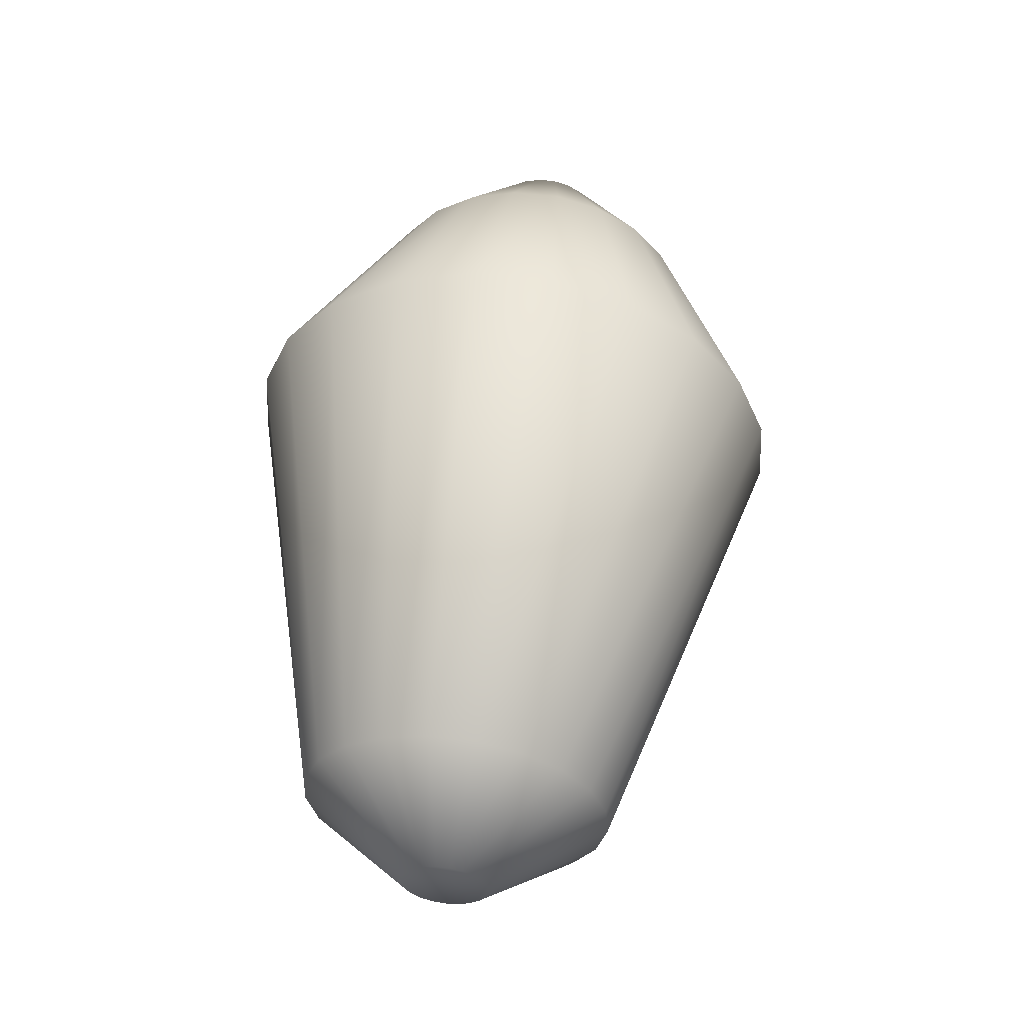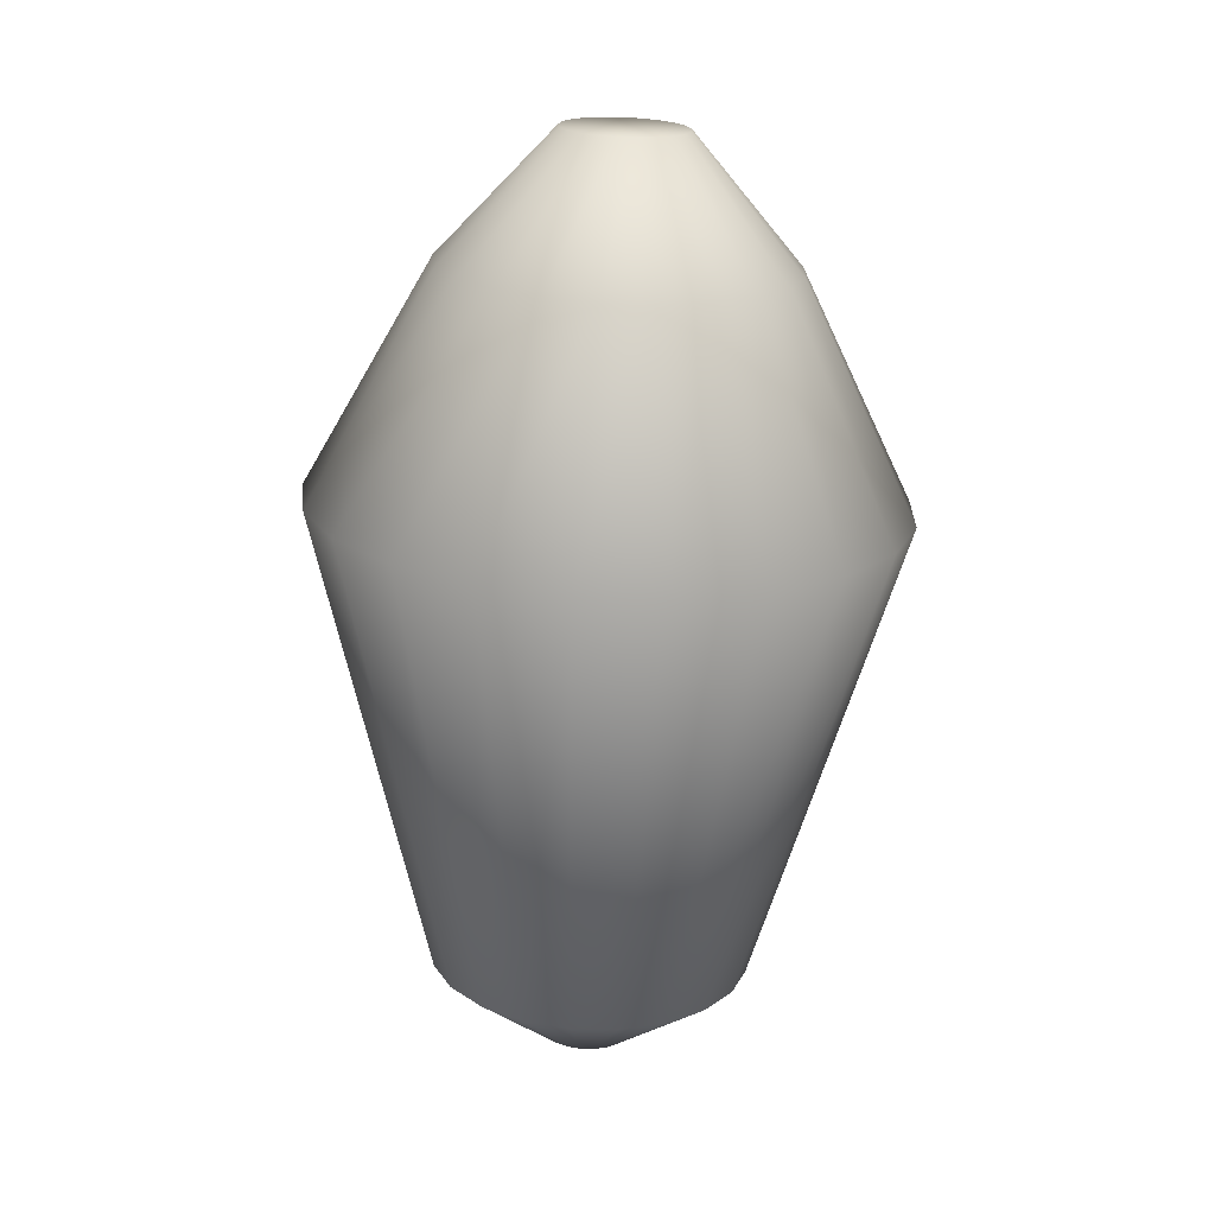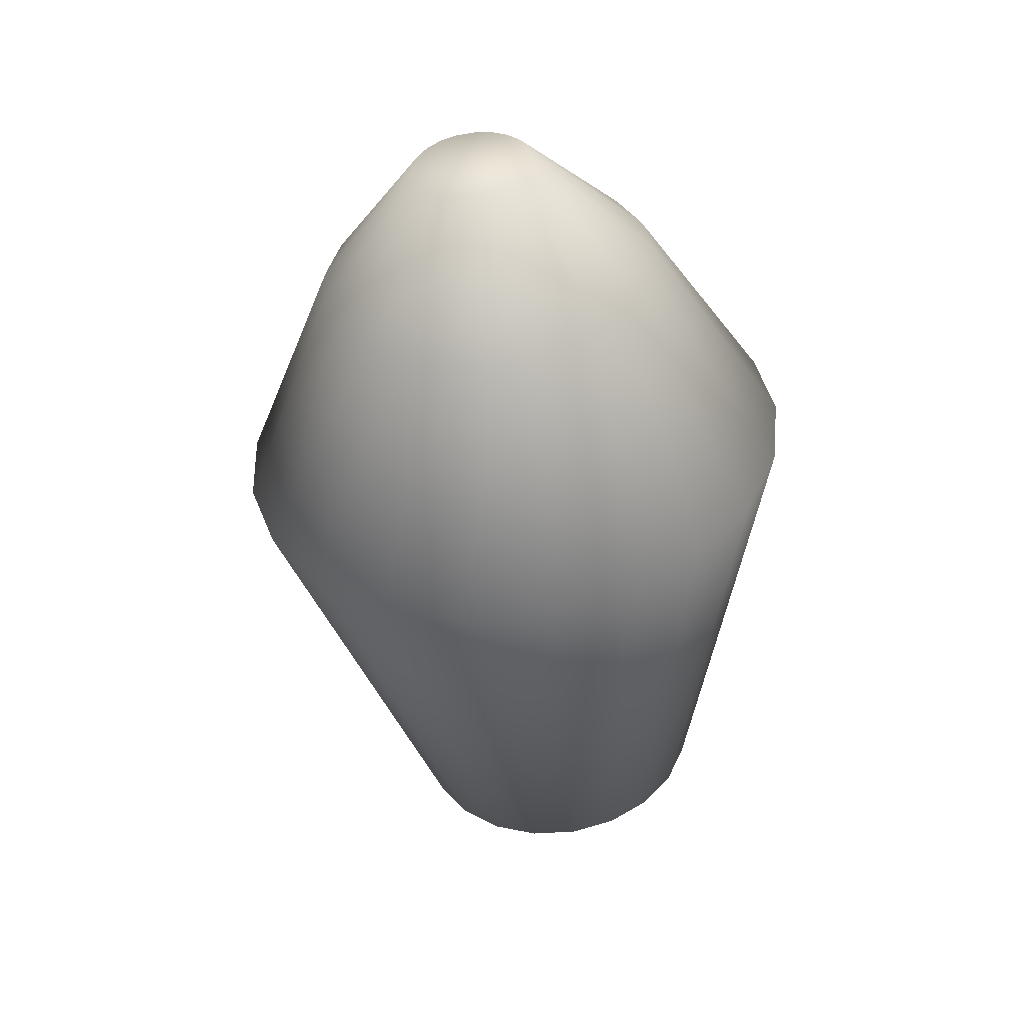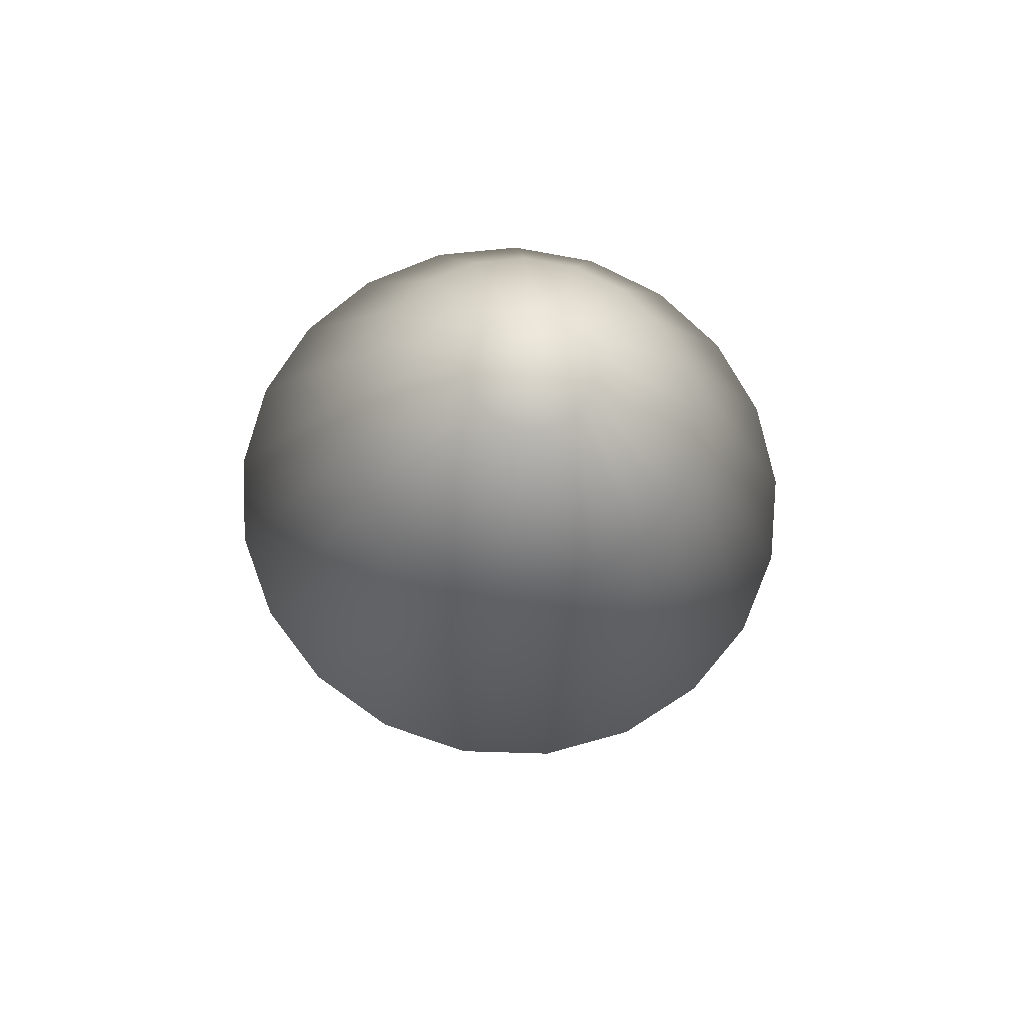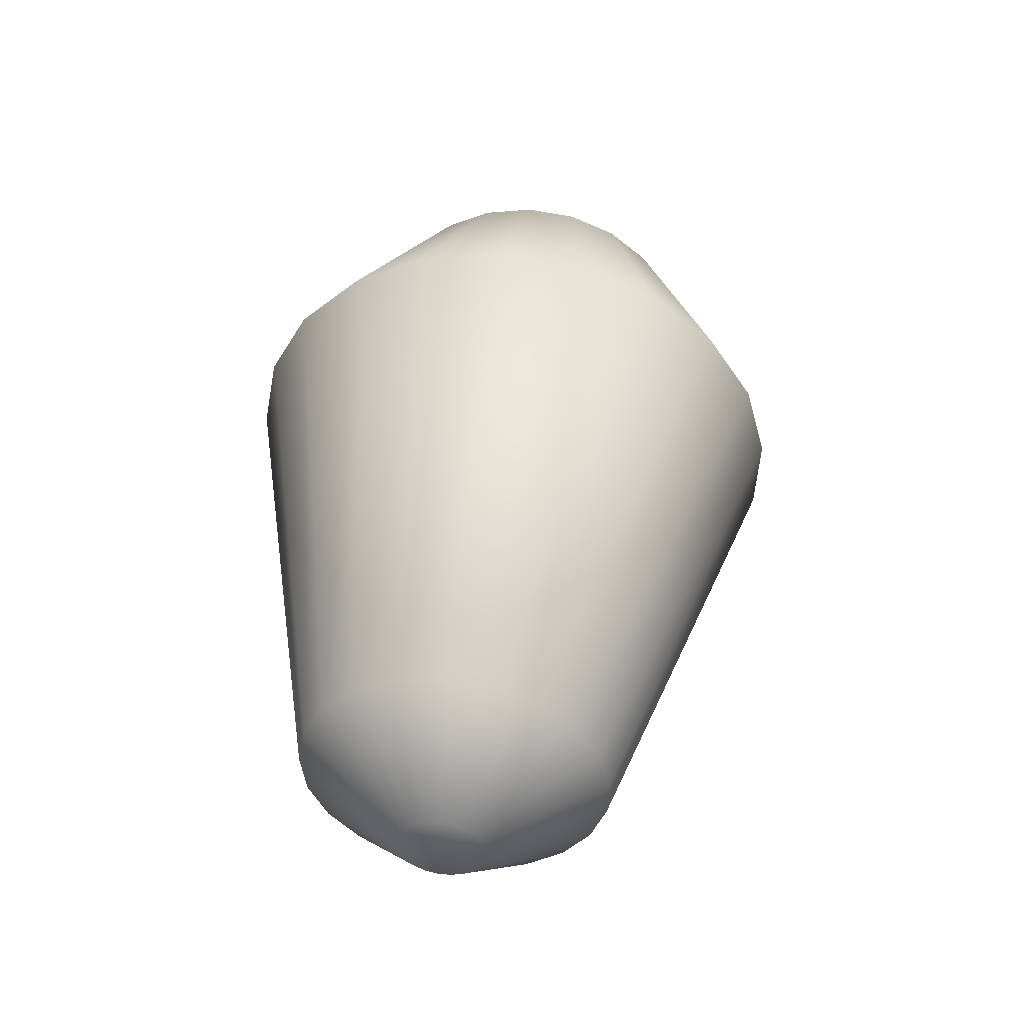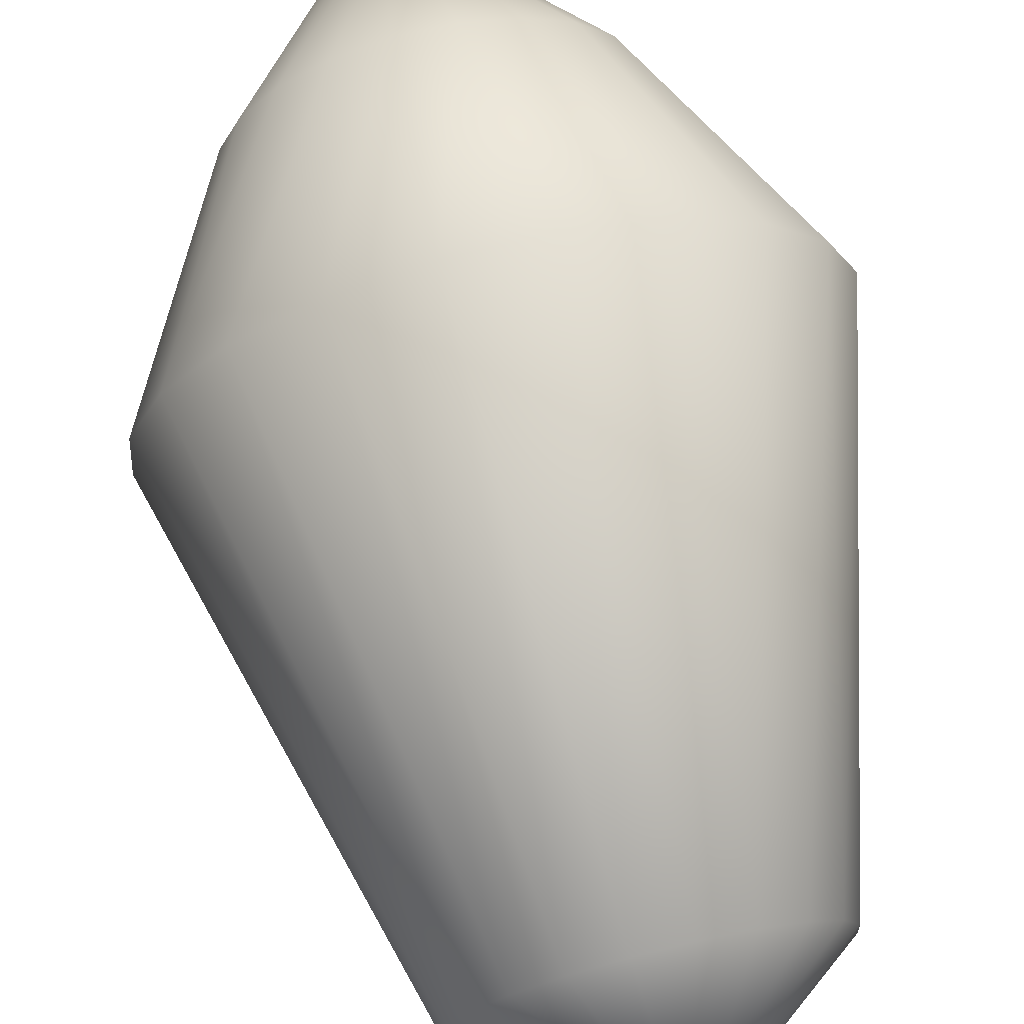
<metadata>
{"format":"obj","ext":"obj","renderer":"f3d","projection":"perspective","resolution":1024,"background":"white","views":[{"elev":-34.2,"azim":-171.0,"up":"+Y"},{"elev":12.7,"azim":-104.8,"up":"+Y"},{"elev":38.0,"azim":-14.5,"up":"+Y"},{"elev":78.0,"azim":121.8,"up":"+Y"},{"elev":-42.8,"azim":-177.3,"up":"+Y"},{"elev":72.8,"azim":-6.8,"up":"+Z"}]}
</metadata>
<code>
o Plane.000_Plane.004
v -0.2293 0.6055 -0.6833
v -0.2381 0.604 -0.6428
v -0.1949 0.7177 -0.6379
v -0.1897 0.7186 -0.6618
v -0.02385 0.6315 -0.7491
v -0.06108 0.6272 -0.7668
v -0.09035 0.7314 -0.7111
v -0.06837 0.734 -0.7007
v -0.03932 0.627 -0.509
v -0.005579 0.6314 -0.5326
v -0.05758 0.7339 -0.5728
v -0.0775 0.7313 -0.5588
v -0.2346 0.6039 -0.6015
v -0.1928 0.7177 -0.6135
v -0.1018 0.6222 -0.7726
v -0.1144 0.7285 -0.7145
v 0.01973 0.6349 -0.5652
v -0.04263 0.7359 -0.592
v -0.2192 0.6054 -0.5631
v -0.1837 0.7186 -0.5908
v 0.03437 0.6371 -0.6039
v -0.03398 0.7373 -0.6149
v -0.1932 0.6082 -0.531
v -0.1684 0.7202 -0.5718
v -0.1424 0.6171 -0.7661
v -0.1384 0.7255 -0.7107
v 0.03704 0.6379 -0.6452
v -0.03241 0.7377 -0.6393
v -0.159 0.6122 -0.5079
v -0.1482 0.7226 -0.5582
v -0.1793 0.6124 -0.7478
v -0.1601 0.7227 -0.6999
v 0.02748 0.6372 -0.6855
v -0.03805 0.7373 -0.6631
v -0.1196 0.6169 -0.496
v -0.1249 0.7254 -0.5512
v -0.2091 0.6084 -0.7194
v -0.1778 0.7203 -0.6831
v 0.006569 0.635 -0.7212
v -0.0504 0.736 -0.6842
v -0.07849 0.622 -0.4964
v -0.1006 0.7284 -0.5514
v -0.143 0.3855 -0.6634
v -0.1478 0.3847 -0.6412
v -0.03054 0.3997 -0.6994
v -0.05092 0.3973 -0.7091
v -0.03901 0.3972 -0.5679
v -0.02054 0.3997 -0.5809
v -0.1459 0.3846 -0.6186
v -0.07322 0.3946 -0.7123
v -0.006679 0.4016 -0.5987
v -0.1375 0.3854 -0.5976
v 0.001336 0.4028 -0.6199
v -0.1233 0.387 -0.58
v -0.09545 0.3919 -0.7087
v 0.002793 0.4032 -0.6425
v -0.1046 0.3892 -0.5673
v -0.1156 0.3893 -0.6987
v -0.002436 0.4028 -0.6646
v -0.08297 0.3917 -0.5608
v -0.132 0.3871 -0.6831
v -0.01389 0.4016 -0.6841
v -0.06046 0.3945 -0.561
v -0.06769 0.3536 -0.6582
v -0.07401 0.3528 -0.6572
v -0.04652 0.3559 -0.632
v -0.04611 0.3561 -0.6384
v -0.08191 0.3515 -0.6207
v -0.07659 0.3521 -0.6171
v -0.07974 0.3521 -0.6544
v -0.04759 0.3559 -0.6447
v -0.07046 0.3528 -0.6152
v -0.08438 0.3515 -0.65
v -0.05085 0.3556 -0.6503
v -0.06407 0.3536 -0.6153
v -0.08752 0.351 -0.6444
v -0.05558 0.3551 -0.6546
v -0.05798 0.3544 -0.6173
v -0.08888 0.3508 -0.6381
v -0.06136 0.3544 -0.6573
v -0.05273 0.355 -0.6209
v -0.08834 0.3508 -0.6316
v -0.0488 0.3556 -0.626
v -0.08594 0.351 -0.6257
v -0.1488 0.7831 -0.6251
v -0.1495 0.7831 -0.6337
v -0.1211 0.7869 -0.6608
v -0.1126 0.7879 -0.6596
v -0.09577 0.7895 -0.6175
v -0.1011 0.7888 -0.6107
v -0.1456 0.7834 -0.6171
v -0.09272 0.79 -0.6256
v -0.1402 0.784 -0.6104
v -0.1296 0.7858 -0.6594
v -0.09217 0.7902 -0.6342
v -0.1331 0.7848 -0.6056
v -0.1373 0.7849 -0.6556
v -0.09416 0.79 -0.6426
v -0.1248 0.7858 -0.6031
v -0.1435 0.784 -0.6497
v -0.09852 0.7896 -0.6501
v -0.1163 0.7869 -0.6032
v -0.1477 0.7834 -0.6421
v -0.1049 0.7889 -0.6559
v -0.1081 0.7879 -0.6058
f 1 2 3 4
f 5 6 7 8
f 9 10 11 12
f 2 13 14 3
f 6 15 16 7
f 10 17 18 11
f 13 19 20 14
f 17 21 22 18
f 19 23 24 20
f 15 25 26 16
f 21 27 28 22
f 23 29 30 24
f 25 31 32 26
f 27 33 34 28
f 29 35 36 30
f 31 37 38 32
f 33 39 40 34
f 35 41 42 36
f 37 1 4 38
f 39 5 8 40
f 41 9 12 42
f 2 1 43 44
f 6 5 45 46
f 10 9 47 48
f 13 2 44 49
f 15 6 46 50
f 17 10 48 51
f 19 13 49 52
f 21 17 51 53
f 23 19 52 54
f 25 15 50 55
f 27 21 53 56
f 29 23 54 57
f 31 25 55 58
f 33 27 56 59
f 35 29 57 60
f 37 31 58 61
f 39 33 59 62
f 41 35 60 63
f 1 37 61 43
f 5 39 62 45
f 9 41 63 47
f 55 50 64 65
f 56 53 66 67
f 57 54 68 69
f 58 55 65 70
f 59 56 67 71
f 60 57 69 72
f 61 58 70 73
f 62 59 71 74
f 63 60 72 75
f 43 61 73 76
f 45 62 74 77
f 47 63 75 78
f 44 43 76 79
f 46 45 77 80
f 48 47 78 81
f 49 44 79 82
f 50 46 80 64
f 51 48 81 83
f 52 49 82 84
f 53 51 83 66
f 54 52 84 68
f 65 64 80 77 74 71 67 66 83 81 78 75 72 69 68 84 82 79 76 73 70
f 3 14 85 86
f 7 16 87 88
f 11 18 89 90
f 14 20 91 85
f 18 22 92 89
f 20 24 93 91
f 16 26 94 87
f 22 28 95 92
f 24 30 96 93
f 26 32 97 94
f 28 34 98 95
f 30 36 99 96
f 32 38 100 97
f 34 40 101 98
f 36 42 102 99
f 38 4 103 100
f 40 8 104 101
f 42 12 105 102
f 4 3 86 103
f 8 7 88 104
f 12 11 90 105
f 94 97 100 103 86 85 91 93 96 99 102 105 90 89 92 95 98 101 104 88 87

</code>
